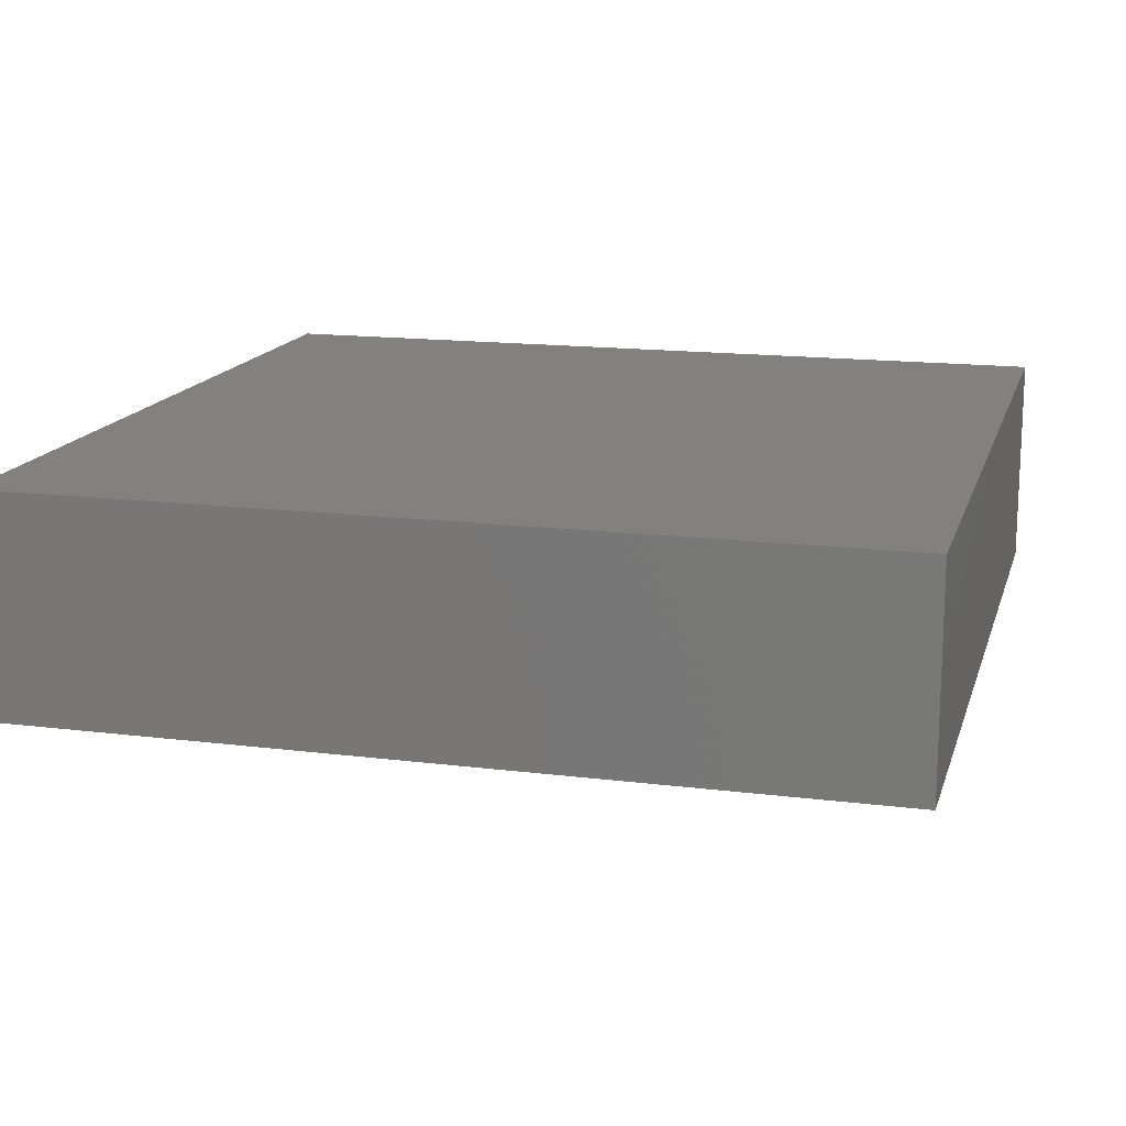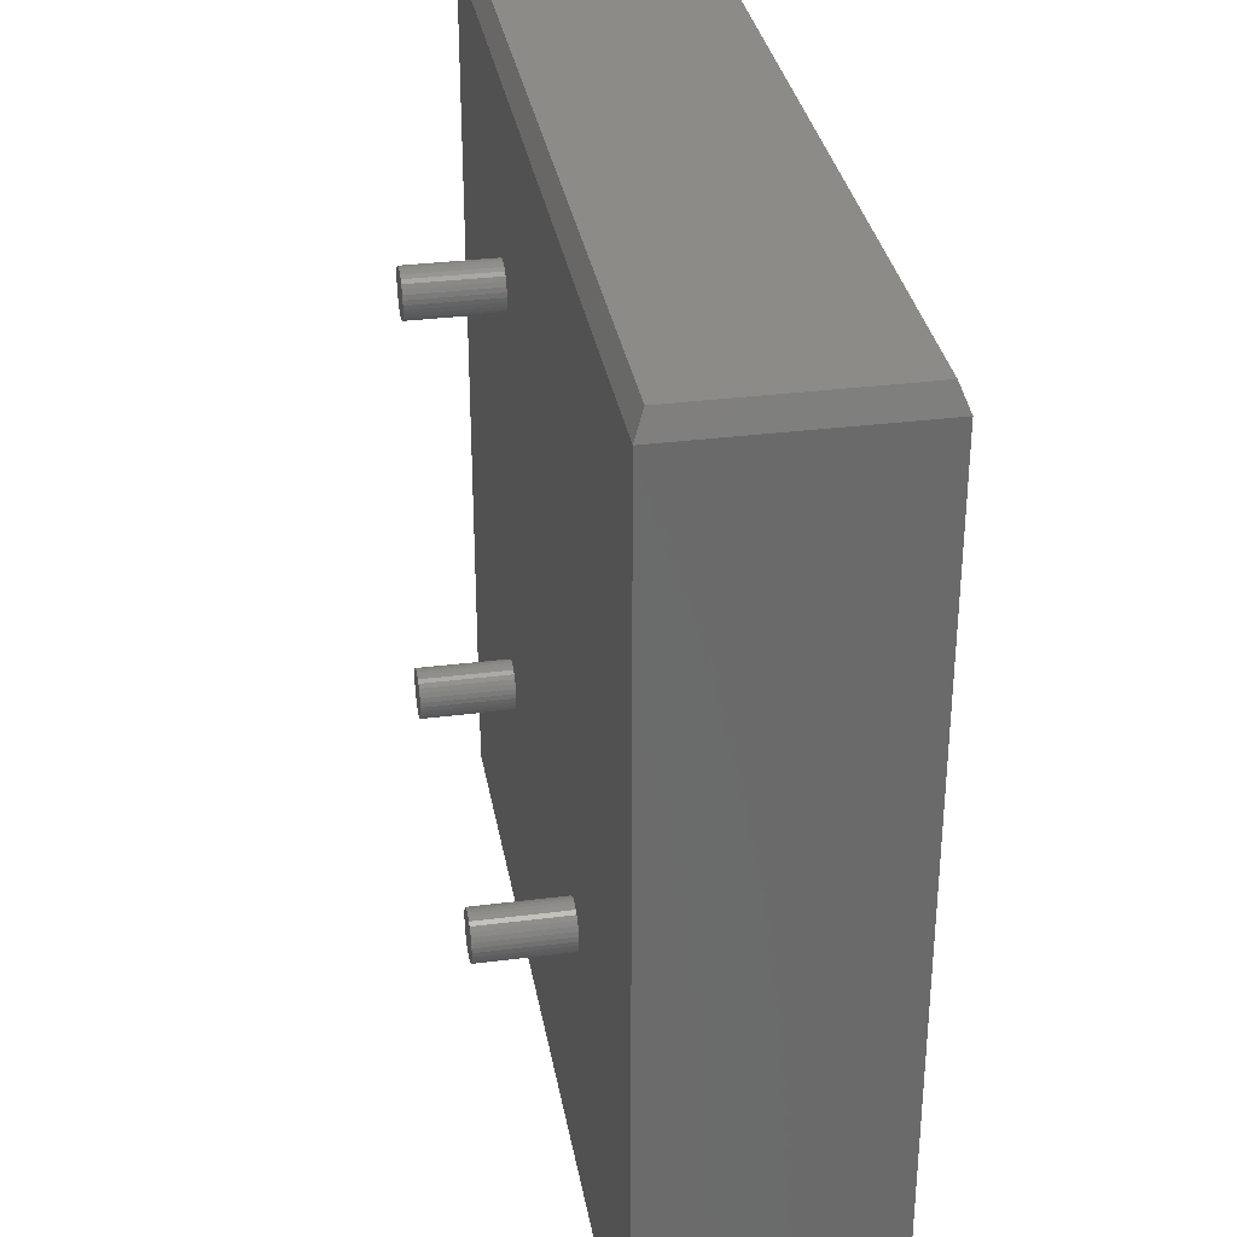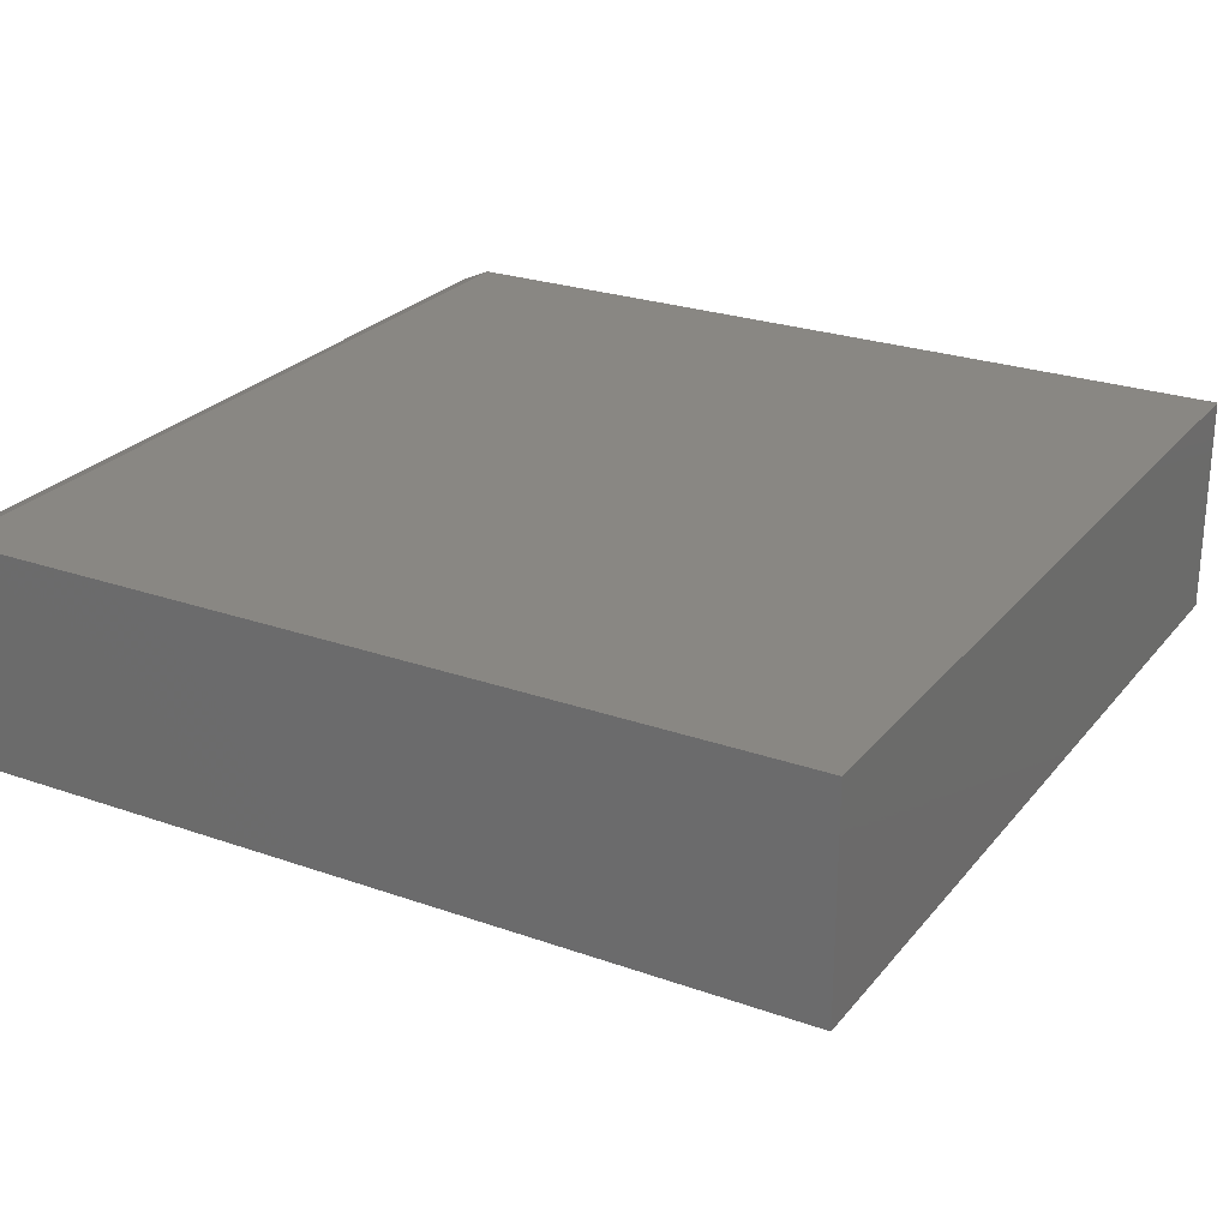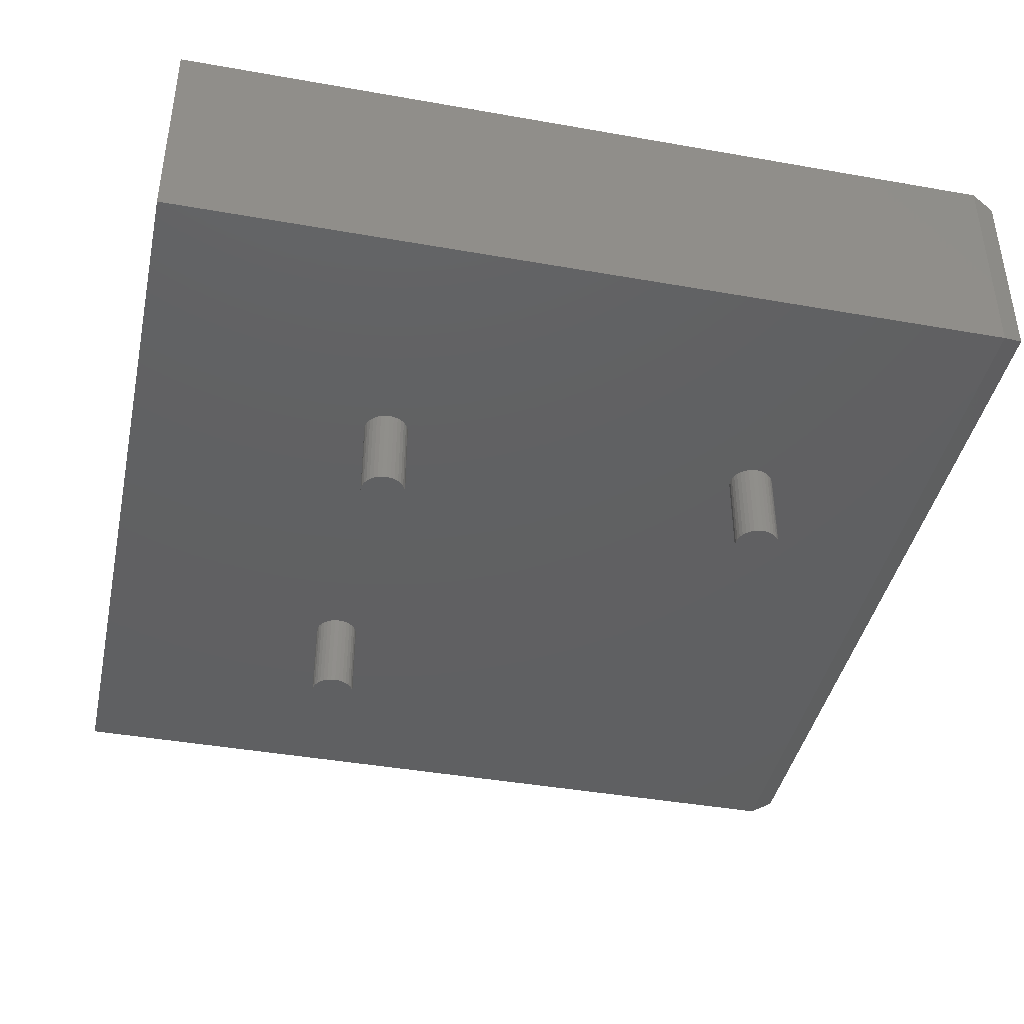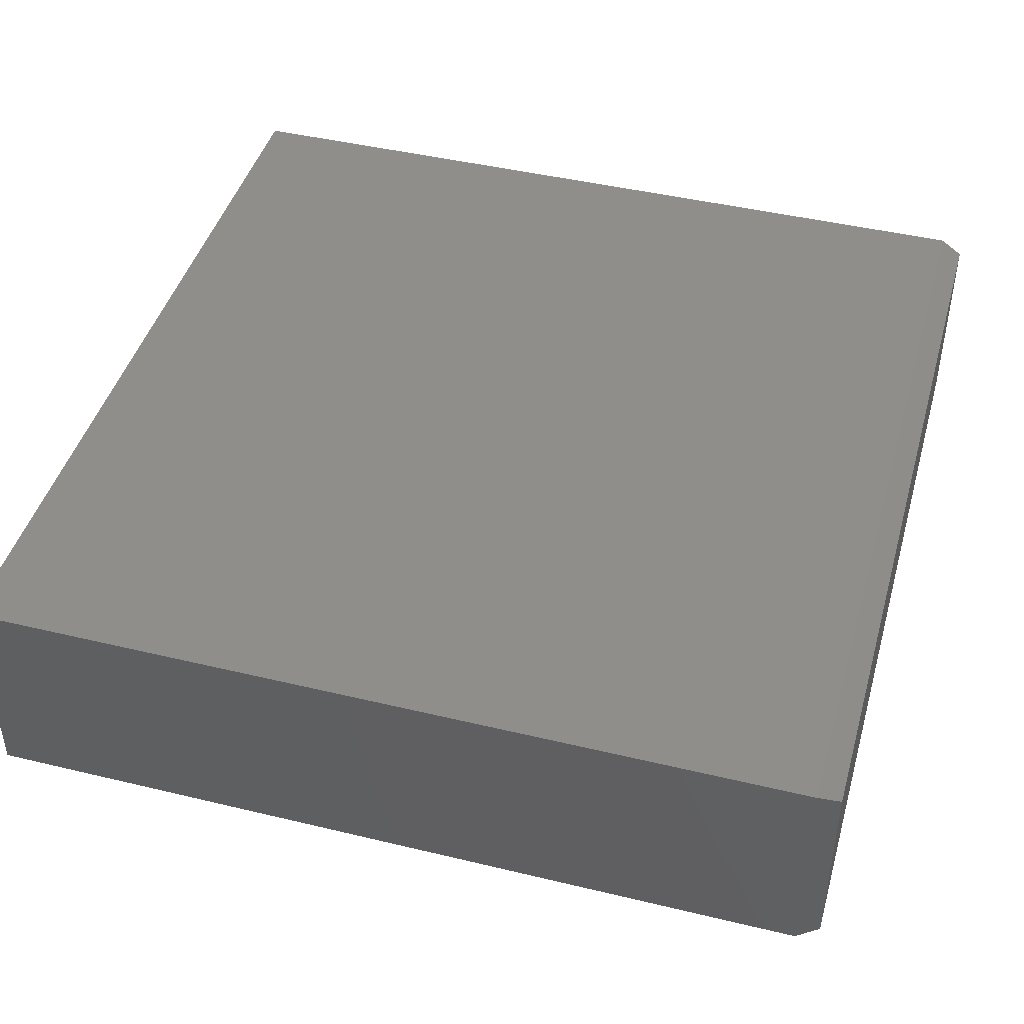
<metadata>
{"format":"stl","ext":"stl","renderer":"f3d","projection":"perspective","resolution":1024,"background":"white","views":[{"elev":15.3,"azim":-165.1,"up":"+Y"},{"elev":32.8,"azim":80.1,"up":"+Z"},{"elev":25.4,"azim":119.6,"up":"+Y"},{"elev":-41.5,"azim":-102.1,"up":"+Y"},{"elev":44.4,"azim":-74.3,"up":"+Y"}]}
</metadata>
<code>
# stl→obj: 212 verts, 416 faces
v -0.2577 -0.1875 -0.2892
v -0.2577 -0.1875 0.3829
v -0.26 -0.1875 0.3755
v -0.26 -0.1875 -0.2818
v -0.2636 -0.1875 0.3687
v -0.2636 -0.1875 -0.2749
v -0.2686 -0.1875 0.3627
v -0.2686 -0.1875 -0.269
v -0.2745 -0.1875 0.3578
v -0.2745 -0.1875 -0.2641
v -0.2814 -0.1875 0.3542
v -0.2814 -0.1875 -0.2604
v -0.2888 -0.1875 0.3519
v -0.2888 -0.1875 -0.2582
v -0.3042 -0.1875 -0.2582
v -0.3116 -0.1875 0.3542
v -0.3116 -0.1875 -0.2604
v -0.3184 -0.1875 0.3578
v -0.3184 -0.1875 -0.2641
v -0.3244 -0.1875 0.3627
v -0.3244 -0.1875 -0.269
v -0.3293 -0.1875 0.3687
v -0.3293 -0.1875 -0.2749
v -0.3329 -0.1875 0.3755
v -0.3329 -0.1875 -0.2818
v -0.3352 -0.1875 0.3829
v -0.3352 -0.1875 -0.2892
v -0.257 -0.1875 0.3906
v 0.2656 -0.1875 -0.2969
v 0.2664 -0.1875 -0.2892
v 0.2686 -0.1875 -0.2818
v 0.2723 -0.1875 -0.2749
v 0.2772 -0.1875 -0.269
v 0.2832 -0.1875 -0.2641
v 0.29 -0.1875 -0.2604
v 0.2974 -0.1875 -0.2582
v 0.3051 -0.1875 -0.2574
v 0.75 -0.1875 -0.75
v 0.75 -0.1875 0.7109
v 0.3379 -0.1875 -0.2749
v 0.3416 -0.1875 -0.2818
v 0.3438 -0.1875 -0.2892
v 0.3446 -0.1875 -0.2969
v 0.3438 -0.1875 -0.3046
v 0.3416 -0.1875 -0.312
v 0.3379 -0.1875 -0.3188
v 0.333 -0.1875 -0.3248
v 0.327 -0.1875 -0.3297
v 0.3202 -0.1875 -0.3333
v 0.3128 -0.1875 -0.3356
v 0.3051 -0.1875 -0.3363
v 0.2974 -0.1875 -0.3356
v 0.29 -0.1875 -0.3333
v 0.2832 -0.1875 -0.3297
v -0.257 -0.1875 -0.2969
v -0.2577 -0.1875 -0.3046
v -0.26 -0.1875 -0.312
v -0.2636 -0.1875 -0.3188
v -0.2686 -0.1875 -0.3248
v -0.2745 -0.1875 -0.3297
v -0.2814 -0.1875 -0.3333
v -0.2888 -0.1875 -0.3356
v -0.2965 -0.1875 -0.3363
v -0.3042 -0.1875 -0.3356
v -0.75 -0.1875 -0.75
v -0.3116 -0.1875 -0.3333
v -0.3184 -0.1875 -0.3297
v -0.3244 -0.1875 -0.3248
v -0.3293 -0.1875 -0.3188
v -0.3329 -0.1875 -0.312
v -0.3352 -0.1875 -0.3046
v -0.3359 -0.1875 -0.2969
v -0.3359 -0.1875 0.3906
v -0.75 -0.1875 0.7109
v -0.3042 -0.1875 0.4293
v -0.2965 -0.1875 0.4301
v -0.2888 -0.1875 0.4293
v -0.2814 -0.1875 0.4271
v -0.2745 -0.1875 0.4234
v -0.2686 -0.1875 0.4185
v -0.2636 -0.1875 0.4126
v -0.26 -0.1875 0.4057
v -0.2577 -0.1875 0.3983
v 0.3128 -0.1875 -0.2582
v 0.3202 -0.1875 -0.2604
v 0.327 -0.1875 -0.2641
v 0.333 -0.1875 -0.269
v -0.3352 -0.1875 0.3983
v -0.3329 -0.1875 0.4057
v -0.3293 -0.1875 0.4126
v -0.3244 -0.1875 0.4185
v -0.3184 -0.1875 0.4234
v -0.3116 -0.1875 0.4271
v 0.2772 -0.1875 -0.3248
v 0.2723 -0.1875 -0.3188
v 0.2686 -0.1875 -0.312
v 0.2664 -0.1875 -0.3046
v -0.2965 -0.1875 -0.2574
v -0.2965 -0.1875 0.3512
v -0.3042 -0.1875 0.3519
v 0.3446 -0.3359 -0.2969
v 0.3438 -0.3359 -0.3046
v 0.3416 -0.3359 -0.312
v 0.3379 -0.3359 -0.3188
v 0.333 -0.3359 -0.3248
v 0.327 -0.3359 -0.3297
v 0.3202 -0.3359 -0.3333
v 0.3128 -0.3359 -0.3356
v 0.3051 -0.3359 -0.3363
v 0.2974 -0.3359 -0.3356
v 0.29 -0.3359 -0.3333
v 0.2832 -0.3359 -0.3297
v 0.2772 -0.3359 -0.3248
v 0.2723 -0.3359 -0.3188
v 0.2686 -0.3359 -0.312
v 0.2664 -0.3359 -0.3046
v 0.2656 -0.3359 -0.2969
v 0.2664 -0.3359 -0.2892
v 0.2686 -0.3359 -0.2818
v 0.2723 -0.3359 -0.2749
v 0.2772 -0.3359 -0.269
v 0.2832 -0.3359 -0.2641
v 0.29 -0.3359 -0.2604
v 0.2974 -0.3359 -0.2582
v 0.3051 -0.3359 -0.2574
v 0.3128 -0.3359 -0.2582
v 0.3202 -0.3359 -0.2604
v 0.327 -0.3359 -0.2641
v 0.333 -0.3359 -0.269
v 0.3379 -0.3359 -0.2749
v 0.3416 -0.3359 -0.2818
v 0.3438 -0.3359 -0.2892
v -0.257 -0.3359 -0.2969
v -0.2577 -0.3359 -0.3046
v -0.26 -0.3359 -0.312
v -0.2636 -0.3359 -0.3188
v -0.2686 -0.3359 -0.3248
v -0.2745 -0.3359 -0.3297
v -0.2814 -0.3359 -0.3333
v -0.2888 -0.3359 -0.3356
v -0.2965 -0.3359 -0.3363
v -0.3042 -0.3359 -0.3356
v -0.3116 -0.3359 -0.3333
v -0.3184 -0.3359 -0.3297
v -0.3244 -0.3359 -0.3248
v -0.3293 -0.3359 -0.3188
v -0.3329 -0.3359 -0.312
v -0.3352 -0.3359 -0.3046
v -0.3359 -0.3359 -0.2969
v -0.3352 -0.3359 -0.2892
v -0.3329 -0.3359 -0.2818
v -0.3293 -0.3359 -0.2749
v -0.3244 -0.3359 -0.269
v -0.3184 -0.3359 -0.2641
v -0.3116 -0.3359 -0.2604
v -0.3042 -0.3359 -0.2582
v -0.2965 -0.3359 -0.2574
v -0.2888 -0.3359 -0.2582
v -0.2814 -0.3359 -0.2604
v -0.2745 -0.3359 -0.2641
v -0.2686 -0.3359 -0.269
v -0.2636 -0.3359 -0.2749
v -0.26 -0.3359 -0.2818
v -0.2577 -0.3359 -0.2892
v 0.6875 -0.125 0.6875
v 0.6875 -0.125 -0.6875
v -0.6875 -0.125 0.6875
v -0.6875 -0.125 -0.6875
v -0.6875 0.1289 -0.6875
v -0.6875 0.1289 0.6875
v 0.6875 0.1289 0.6875
v 0.6875 0.1289 -0.6875
v -0.257 -0.3359 0.3906
v -0.2577 -0.3359 0.3829
v -0.26 -0.3359 0.3755
v -0.2636 -0.3359 0.3687
v -0.2686 -0.3359 0.3627
v -0.2745 -0.3359 0.3578
v -0.2814 -0.3359 0.3542
v -0.2888 -0.3359 0.3519
v -0.2965 -0.3359 0.3512
v -0.3042 -0.3359 0.3519
v -0.3116 -0.3359 0.3542
v -0.3184 -0.3359 0.3578
v -0.3244 -0.3359 0.3627
v -0.3293 -0.3359 0.3687
v -0.3329 -0.3359 0.3755
v -0.3352 -0.3359 0.3829
v -0.3359 -0.3359 0.3906
v -0.3352 -0.3359 0.3983
v -0.3329 -0.3359 0.4057
v -0.3293 -0.3359 0.4126
v -0.3244 -0.3359 0.4185
v -0.3184 -0.3359 0.4234
v -0.3116 -0.3359 0.4271
v -0.3042 -0.3359 0.4293
v -0.2965 -0.3359 0.4301
v -0.2888 -0.3359 0.4293
v -0.2814 -0.3359 0.4271
v -0.2745 -0.3359 0.4234
v -0.2686 -0.3359 0.4185
v -0.2636 -0.3359 0.4126
v -0.26 -0.3359 0.4057
v -0.2577 -0.3359 0.3983
v 0.75 0.1914 -0.75
v 0.75 0.1914 0.7109
v -0.75 0.1914 -0.75
v -0.75 0.1914 0.7109
v -0.7344 0.1758 0.75
v -0.7344 -0.1719 0.75
v 0.7344 0.1758 0.75
v 0.7344 -0.1719 0.75
f 1 2 3
f 1 3 4
f 4 3 5
f 4 5 6
f 6 5 7
f 6 7 8
f 8 7 9
f 8 9 10
f 10 9 11
f 10 11 12
f 12 11 13
f 12 13 14
f 15 16 17
f 17 16 18
f 17 18 19
f 19 18 20
f 19 20 21
f 21 20 22
f 21 22 23
f 23 22 24
f 23 24 25
f 25 24 26
f 25 26 27
f 28 29 30
f 28 30 31
f 28 31 32
f 28 32 33
f 28 33 34
f 28 34 35
f 28 35 36
f 28 36 37
f 38 39 40
f 38 40 41
f 38 41 42
f 38 42 43
f 38 43 44
f 38 44 45
f 38 45 46
f 38 46 47
f 38 47 48
f 38 48 49
f 38 49 50
f 38 50 51
f 38 51 52
f 38 52 53
f 38 53 54
f 38 54 55
f 38 55 56
f 38 56 57
f 38 57 58
f 38 58 59
f 38 59 60
f 38 60 61
f 38 61 62
f 38 62 63
f 38 63 64
f 65 38 64
f 65 64 66
f 65 66 67
f 65 67 68
f 65 68 69
f 65 69 70
f 65 70 71
f 65 71 72
f 65 72 27
f 65 27 26
f 65 26 73
f 65 73 74
f 39 74 75
f 39 75 76
f 39 76 77
f 39 77 78
f 39 78 79
f 39 79 80
f 39 80 81
f 39 81 82
f 39 82 83
f 39 83 28
f 39 28 37
f 39 37 84
f 39 84 85
f 39 85 86
f 39 86 87
f 39 87 40
f 74 73 88
f 74 88 89
f 74 89 90
f 74 90 91
f 74 91 92
f 74 92 93
f 74 93 75
f 29 28 2
f 29 2 1
f 29 1 55
f 55 54 94
f 55 94 95
f 55 95 96
f 55 96 97
f 55 97 29
f 14 13 98
f 98 13 99
f 98 99 15
f 15 99 100
f 15 100 16
f 43 101 44
f 44 101 102
f 44 102 45
f 45 102 103
f 45 103 46
f 46 103 104
f 46 104 47
f 47 104 105
f 47 105 48
f 48 105 106
f 48 106 49
f 49 106 107
f 49 107 50
f 50 107 108
f 50 108 51
f 51 108 109
f 51 109 52
f 52 109 110
f 52 110 53
f 53 110 111
f 53 111 54
f 54 111 112
f 54 112 94
f 94 112 113
f 94 113 95
f 95 113 114
f 95 114 96
f 96 114 115
f 96 115 97
f 97 115 116
f 97 116 29
f 29 116 117
f 29 117 30
f 30 117 118
f 30 118 31
f 31 118 119
f 31 119 32
f 32 119 120
f 32 120 33
f 33 120 121
f 33 121 34
f 34 121 122
f 34 122 35
f 35 122 123
f 35 123 36
f 36 123 124
f 36 124 37
f 37 124 125
f 37 125 84
f 84 125 126
f 84 126 85
f 85 126 127
f 85 127 86
f 86 127 128
f 86 128 87
f 87 128 129
f 87 129 40
f 40 129 130
f 40 130 41
f 41 130 131
f 41 131 42
f 42 131 132
f 42 132 43
f 43 132 101
f 125 124 123
f 126 125 123
f 126 123 127
f 127 123 122
f 127 122 128
f 128 122 121
f 128 121 129
f 129 121 120
f 129 120 130
f 130 120 119
f 130 119 131
f 131 119 118
f 131 118 132
f 102 115 103
f 103 115 114
f 103 114 104
f 104 114 113
f 104 113 105
f 105 113 112
f 105 112 106
f 106 112 111
f 106 111 107
f 107 111 110
f 107 110 109
f 107 109 108
f 132 118 101
f 101 118 117
f 101 117 102
f 102 117 116
f 102 116 115
f 55 133 56
f 56 133 134
f 56 134 57
f 57 134 135
f 57 135 58
f 58 135 136
f 58 136 59
f 59 136 137
f 59 137 60
f 60 137 138
f 60 138 61
f 61 138 139
f 61 139 62
f 62 139 140
f 62 140 63
f 63 140 141
f 63 141 64
f 64 141 142
f 64 142 66
f 66 142 143
f 66 143 67
f 67 143 144
f 67 144 68
f 68 144 145
f 68 145 69
f 69 145 146
f 69 146 70
f 70 146 147
f 70 147 71
f 71 147 148
f 71 148 72
f 72 148 149
f 72 149 27
f 27 149 150
f 27 150 25
f 25 150 151
f 25 151 23
f 23 151 152
f 23 152 21
f 21 152 153
f 21 153 19
f 19 153 154
f 19 154 17
f 17 154 155
f 17 155 15
f 15 155 156
f 15 156 98
f 98 156 157
f 98 157 14
f 14 157 158
f 14 158 12
f 12 158 159
f 12 159 10
f 10 159 160
f 10 160 8
f 8 160 161
f 8 161 6
f 6 161 162
f 6 162 4
f 4 162 163
f 4 163 1
f 1 163 164
f 1 164 55
f 55 164 133
f 157 156 155
f 158 157 155
f 158 155 159
f 159 155 154
f 159 154 160
f 160 154 153
f 160 153 161
f 161 153 152
f 161 152 162
f 162 152 151
f 162 151 163
f 163 151 150
f 163 150 164
f 134 147 135
f 135 147 146
f 135 146 136
f 136 146 145
f 136 145 137
f 137 145 144
f 137 144 138
f 138 144 143
f 138 143 139
f 139 143 142
f 139 142 141
f 139 141 140
f 164 150 133
f 133 150 149
f 133 149 134
f 134 149 148
f 134 148 147
f 165 166 167
f 167 166 168
f 168 169 167
f 167 169 170
f 170 171 167
f 167 171 165
f 166 165 172
f 172 165 171
f 168 166 169
f 169 166 172
f 172 171 169
f 169 171 170
f 28 173 2
f 2 173 174
f 2 174 3
f 3 174 175
f 3 175 5
f 5 175 176
f 5 176 7
f 7 176 177
f 7 177 9
f 9 177 178
f 9 178 11
f 11 178 179
f 11 179 13
f 13 179 180
f 13 180 99
f 99 180 181
f 99 181 100
f 100 181 182
f 100 182 16
f 16 182 183
f 16 183 18
f 18 183 184
f 18 184 20
f 20 184 185
f 20 185 22
f 22 185 186
f 22 186 24
f 24 186 187
f 24 187 26
f 26 187 188
f 26 188 73
f 73 188 189
f 73 189 88
f 88 189 190
f 88 190 89
f 89 190 191
f 89 191 90
f 90 191 192
f 90 192 91
f 91 192 193
f 91 193 92
f 92 193 194
f 92 194 93
f 93 194 195
f 93 195 75
f 75 195 196
f 75 196 76
f 76 196 197
f 76 197 77
f 77 197 198
f 77 198 78
f 78 198 199
f 78 199 79
f 79 199 200
f 79 200 80
f 80 200 201
f 80 201 81
f 81 201 202
f 81 202 82
f 82 202 203
f 82 203 83
f 83 203 204
f 83 204 28
f 28 204 173
f 197 196 195
f 198 197 195
f 198 195 199
f 199 195 194
f 199 194 200
f 200 194 193
f 200 193 201
f 201 193 192
f 201 192 202
f 202 192 191
f 202 191 203
f 203 191 190
f 203 190 204
f 174 187 175
f 175 187 186
f 175 186 176
f 176 186 185
f 176 185 177
f 177 185 184
f 177 184 178
f 178 184 183
f 178 183 179
f 179 183 182
f 179 182 181
f 179 181 180
f 204 190 173
f 173 190 189
f 173 189 174
f 174 189 188
f 174 188 187
f 38 205 39
f 39 205 206
f 65 74 207
f 207 74 208
f 209 210 211
f 211 210 212
f 207 208 205
f 205 208 206
f 206 208 211
f 211 208 209
f 74 210 208
f 208 210 209
f 74 39 210
f 210 39 212
f 39 206 212
f 212 206 211
f 65 207 38
f 38 207 205

</code>
